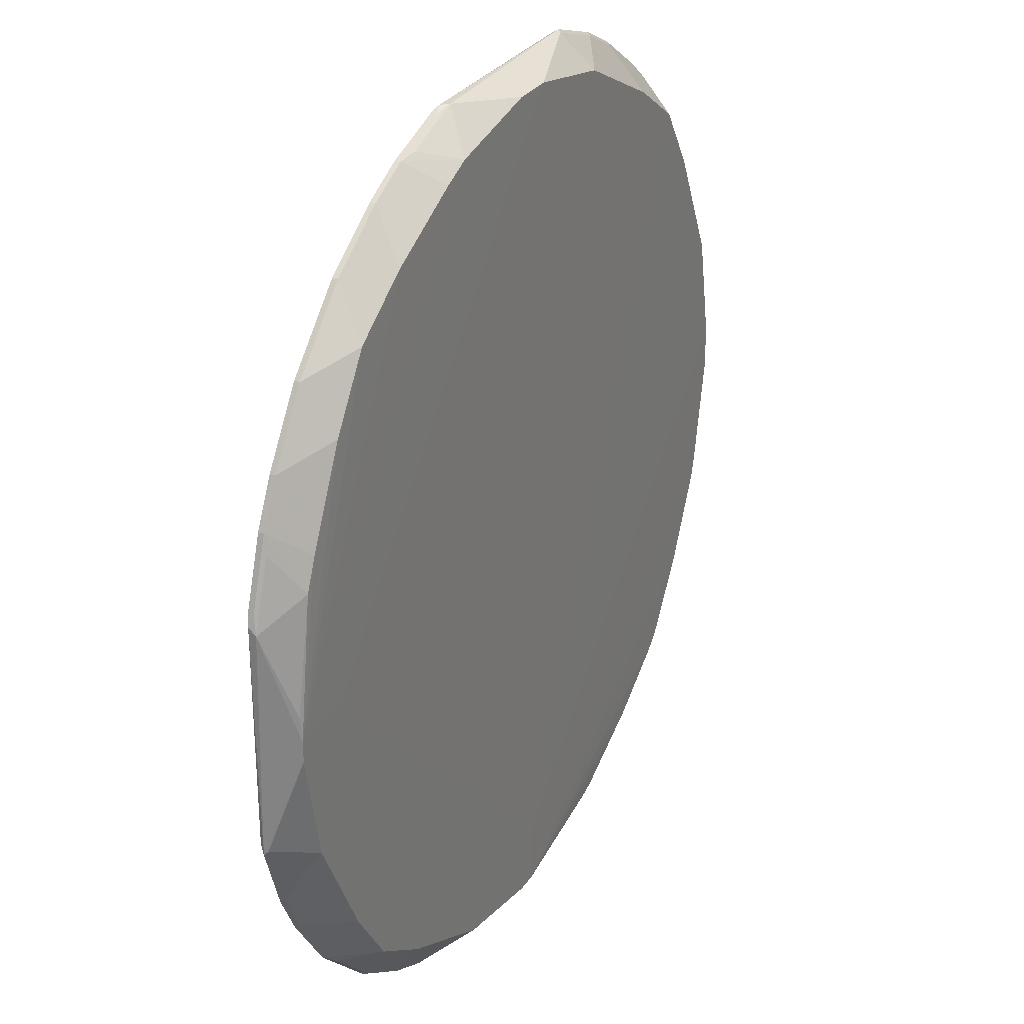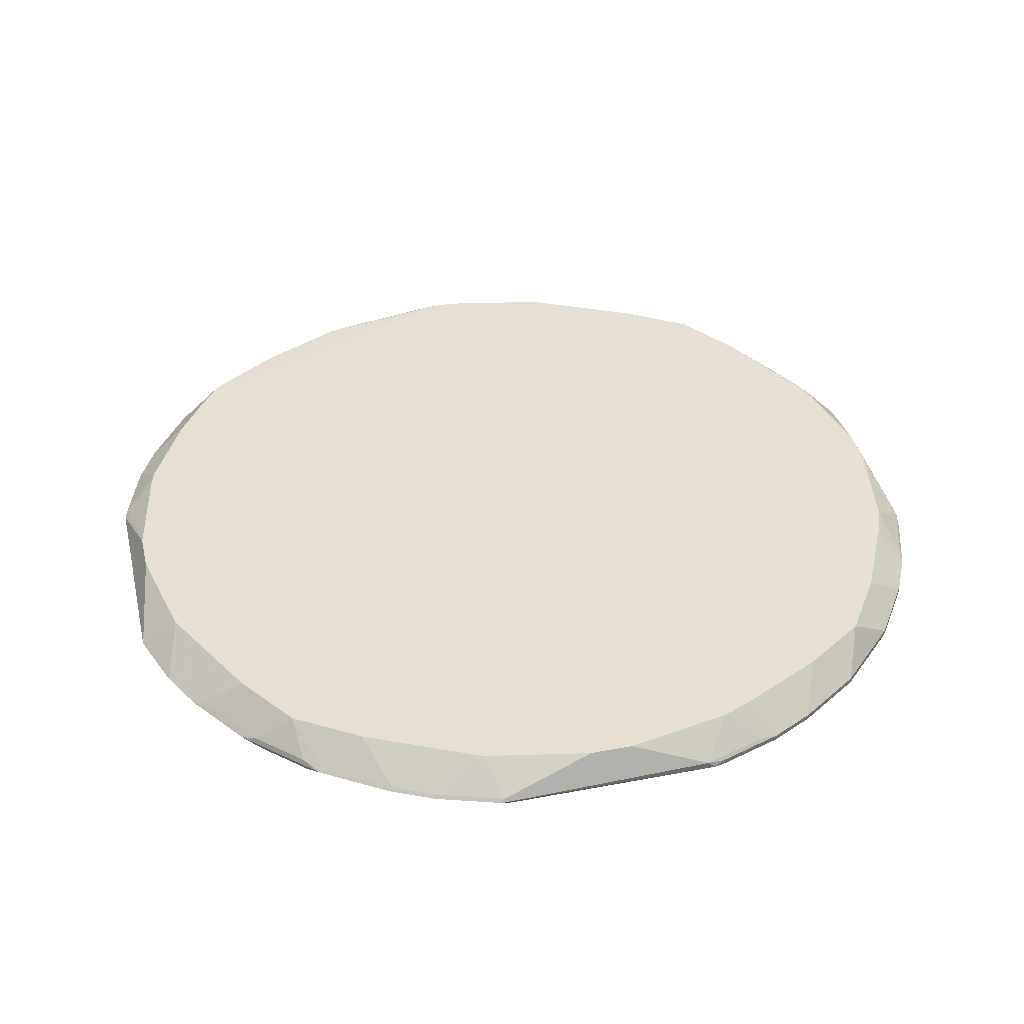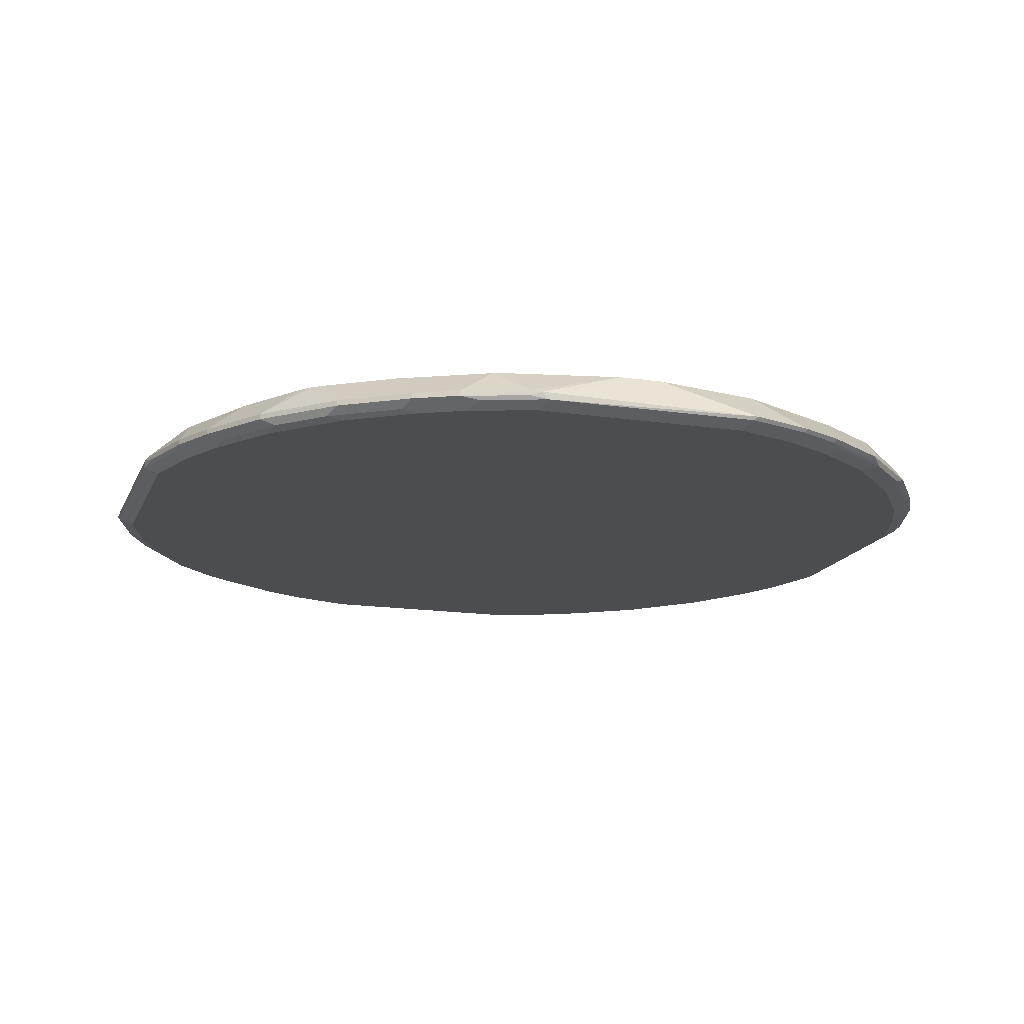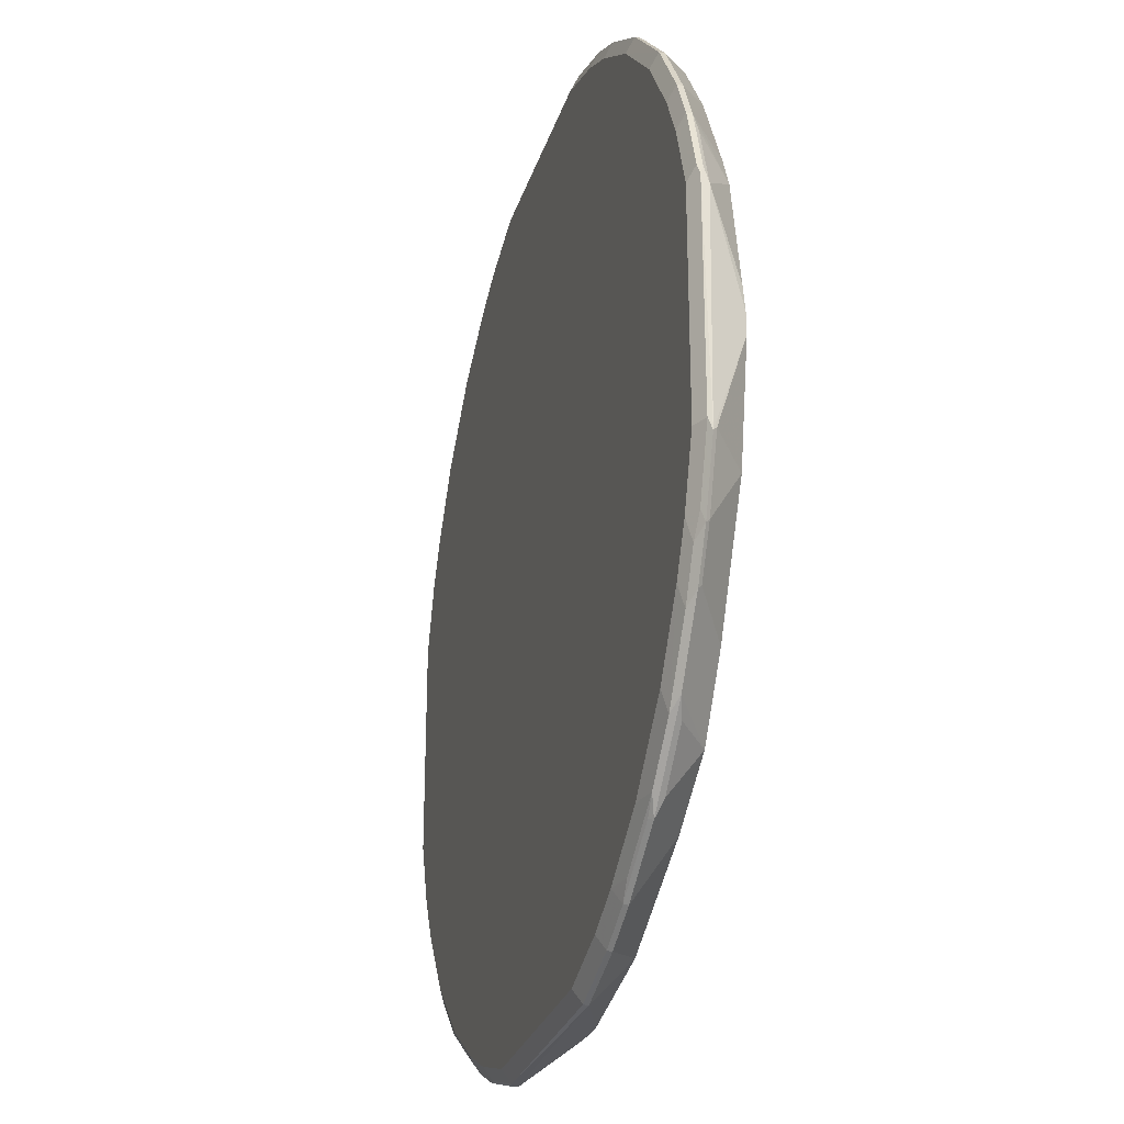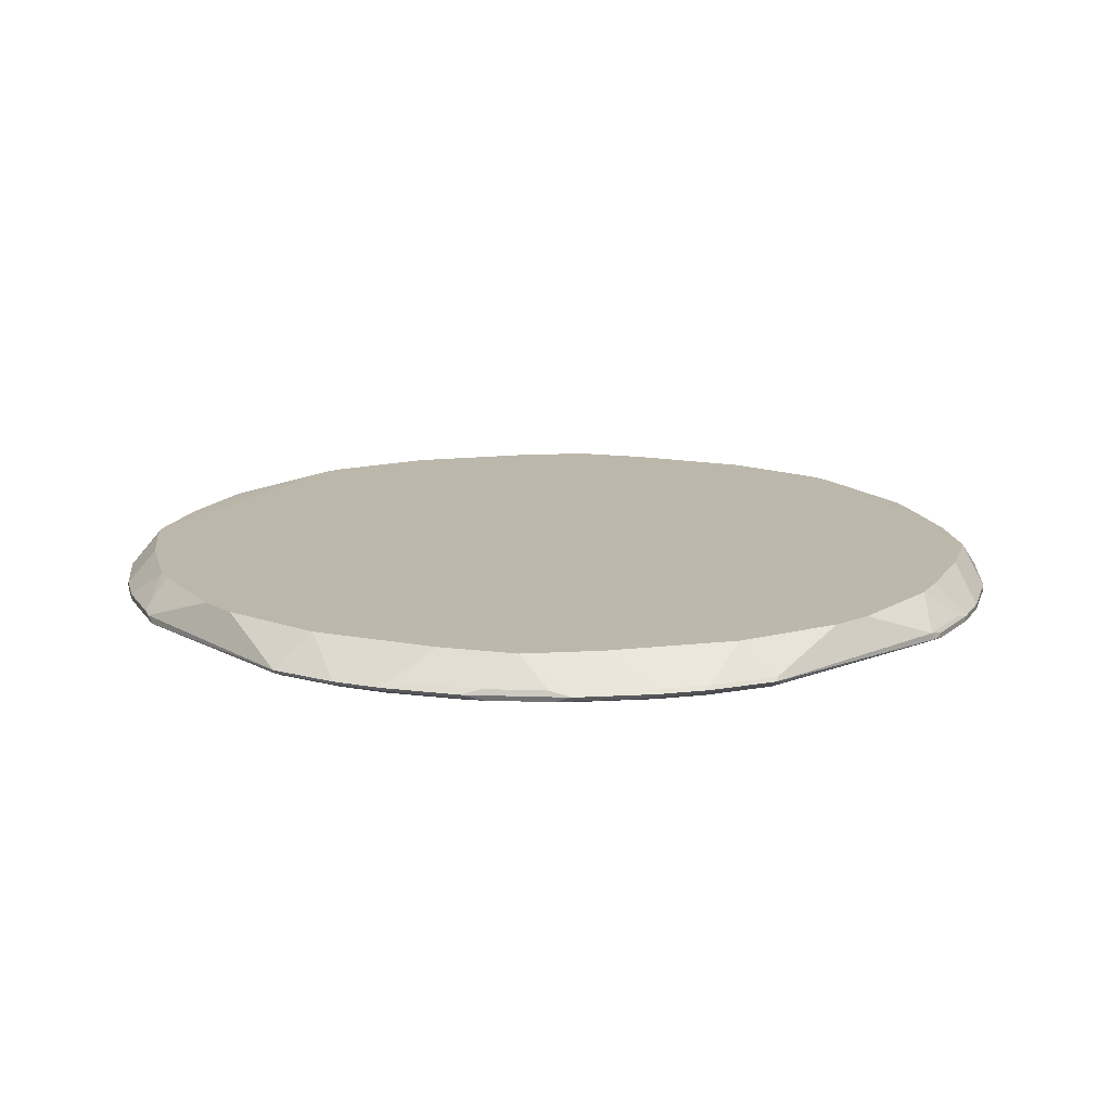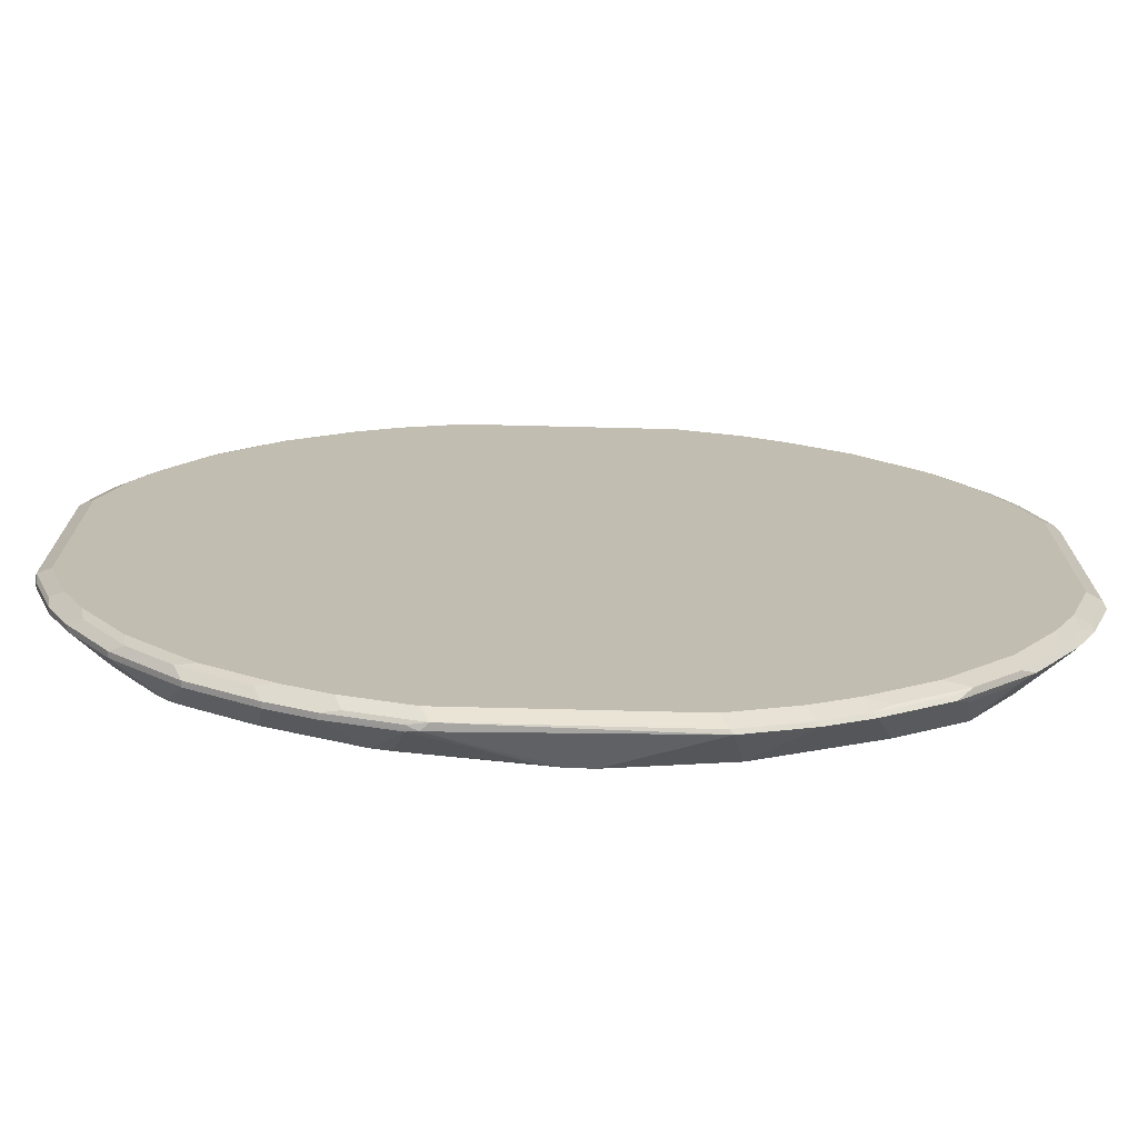
<metadata>
{"format":"obj","ext":"obj","renderer":"f3d","projection":"perspective","resolution":1024,"background":"white","views":[{"elev":28.8,"azim":116.8,"up":"+Z"},{"elev":38.0,"azim":-13.6,"up":"+Y"},{"elev":-15.8,"azim":-107.3,"up":"+Y"},{"elev":-27.6,"azim":74.3,"up":"+Z"},{"elev":14.4,"azim":-40.7,"up":"+Y"},{"elev":-73.4,"azim":-1.4,"up":"+Z"}]}
</metadata>
<code>
v -0.2617 -0.8821 0.3247
v -0.2738 -0.8772 0.3102
v -0.3247 -0.8821 0.2617
v -0.3126 -0.8772 0.2714
v -0.3514 -0.8772 0.2132
v -0.3166 -0.8529 0.2197
v -0.2778 -0.8529 0.2778
v -0.2584 -0.8788 0.3231
v -0.2003 -0.8788 0.3618
v -0.2035 -0.8821 0.3635
v -0.1648 -0.8821 0.3828
v -0.1745 -0.8869 0.3708
v -0.1551 -0.8853 0.3812
v -0.1551 -0.8918 0.3683
v -0.1939 -0.8918 0.3489
v -0.2132 -0.8869 0.3514
v -0.2714 -0.8869 0.3126
v -0.252 -0.8918 0.3102
v -0.3101 -0.8918 0.252
v -0.3101 -0.8869 0.2738
v -0.3489 -0.8918 0.1939
v -0.3489 -0.8869 0.2156
v -0.3618 -0.8853 0.2003
v -0.3231 -0.8853 0.2585
v -0.3635 -0.8821 0.2035
v -0.3828 -0.8821 0.1648
v -0.3683 -0.8529 0.1163
v -0.0006206 -0.8511 -0.3333
v 0.3332 -0.8511 -0.001904
v 0.3877 -0.8511 -0.001904
v 0.01941 -0.8529 0.3877
v -0.01941 -0.8529 0.3877
v -0.1163 -0.8529 0.3683
v -0.2197 -0.8529 0.3166
v -0.1616 -0.8788 0.3812
v -0.1034 -0.8788 0.4006
v -0.1067 -0.8821 0.4023
v -0.09694 -0.8853 0.4006
v -0.09694 -0.8918 0.3877
v -0.0006206 -0.8918 0.3877
v 0.3489 -0.8918 0.1939
v 0.1939 -0.8918 0.349
v 0.09695 -0.8918 0.3877
v 0.09695 -0.8853 0.4006
v 0.1066 -0.8869 0.3974
v 0.1648 -0.8869 0.378
v 0.1551 -0.8918 0.3683
v 0.2035 -0.8869 0.3586
v 0.2035 -0.8821 0.3586
v 0.2617 -0.8869 0.3199
v 0.252 -0.8918 0.3102
v 0.3102 -0.8918 0.252
v 0.3199 -0.8869 0.2617
v 0.3199 -0.8821 0.2617
v 0.2617 -0.8821 0.3199
v 0.221 -0.8529 0.3179
v 0.1648 -0.8821 0.378
v 0.1066 -0.8821 0.3974
v 0.09051 -0.8788 0.4006
v 0.1486 -0.8788 0.3813
v 0.1164 -0.8529 0.3683
v 0.1435 -0.8529 0.3567
v 0.2791 -0.8529 0.2791
v 0.3586 -0.8821 0.2035
v 0.3586 -0.8869 0.2035
v 0.378 -0.8821 0.1648
v 0.378 -0.8869 0.1648
v 0.3683 -0.8918 0.1551
v 0.3974 -0.8869 0.1067
v 0.3877 -0.8918 0.09696
v 0.4006 -0.8853 0.09696
v 0.3877 -0.8918 -0.09694
v 0.3489 -0.8918 -0.1939
v 0.3683 -0.8918 -0.1551
v 0.3812 -0.8853 -0.1551
v 0.4006 -0.8853 -0.09694
v 0.4006 -0.8853 -0.001904
v 0.4023 -0.8821 -0.1067
v 0.3829 -0.8821 -0.1648
v 0.3708 -0.8869 -0.1745
v 0.3514 -0.8869 -0.2132
v 0.3126 -0.8869 -0.2714
v 0.3247 -0.8821 -0.2617
v 0.2738 -0.8869 -0.3102
v 0.3101 -0.8918 -0.252
v 0.252 -0.8918 -0.3102
v 0.1939 -0.8918 -0.3489
v 0.2157 -0.8869 -0.3489
v 0.2003 -0.8853 -0.3619
v 0.1616 -0.8853 -0.3813
v 0.1648 -0.8821 -0.3829
v 0.2035 -0.8821 -0.3635
v 0.2197 -0.8511 -0.3166
v 0.1163 -0.8511 -0.3683
v 0.1066 -0.8821 -0.4023
v 0.01941 -0.8511 -0.3877
v -0.0005417 -0.8511 -0.3877
v -0.09695 -0.8788 -0.4006
v -0.09049 -0.8853 -0.4006
v 0.1034 -0.8853 -0.4006
v 0.09695 -0.8918 -0.3877
v -0.09695 -0.8918 -0.3877
v -0.1551 -0.8918 -0.3683
v -0.1486 -0.8853 -0.3812
v -0.1648 -0.8821 -0.378
v -0.1939 -0.8918 -0.3489
v -0.21 -0.8885 -0.3457
v -0.2035 -0.8821 -0.3586
v -0.1648 -0.8772 -0.378
v -0.1067 -0.8821 -0.3974
v -0.1067 -0.8772 -0.3974
v -0.1315 -0.8529 -0.3641
v -0.209 -0.8529 -0.3253
v -0.2035 -0.8772 -0.3586
v -0.2617 -0.8821 -0.3199
v -0.2681 -0.8885 -0.3069
v -0.252 -0.8918 -0.3102
v -0.3683 -0.8918 -0.1551
v -0.3102 -0.8918 -0.252
v -0.3069 -0.8885 -0.2681
v -0.3457 -0.8885 -0.21
v -0.3199 -0.8821 -0.2617
v -0.3199 -0.8772 -0.2617
v -0.3586 -0.8772 -0.2035
v -0.3586 -0.8821 -0.2035
v -0.378 -0.8821 -0.1648
v -0.378 -0.8772 -0.1648
v -0.4006 -0.8788 -0.09694
v -0.3974 -0.8821 -0.1066
v -0.4006 -0.8853 -0.09049
v -0.3812 -0.8853 -0.1487
v -0.3489 -0.8918 -0.1939
v -0.3877 -0.8918 -0.09694
v -0.3877 -0.8918 0.09695
v -0.4006 -0.8853 0.1034
v -0.4023 -0.8821 0.1066
v -0.3812 -0.8853 0.1616
v -0.3683 -0.8918 0.1551
v 0.1551 -0.8918 -0.3683
v -0.3877 -0.8529 0.01942
v -0.3877 -0.8529 -0.01941
v -0.3974 -0.8772 -0.1066
v -0.3641 -0.8529 -0.1315
v -0.3683 -0.8529 -0.1163
v -0.3253 -0.8529 -0.209
v -0.2865 -0.8529 -0.2672
v -0.2779 -0.8529 -0.2779
v -0.2672 -0.8529 -0.2866
v -0.1163 -0.8529 -0.3683
v -0.01942 -0.8529 -0.3877
v -0.2617 -0.8772 -0.3199
v 0.2778 -0.8511 -0.2778
v 0.2617 -0.8821 -0.3247
v 0.2585 -0.8853 -0.3231
v 0.2908 -0.8772 -0.2932
v 0.3101 -0.8772 -0.2738
v 0.2714 -0.8772 -0.3126
v 0.3618 -0.8788 -0.2004
v 0.3635 -0.8821 -0.2035
v 0.3812 -0.8788 -0.1616
v 0.4006 -0.8788 -0.1034
v 0.3683 -0.8511 -0.1163
v 0.3877 -0.8511 -0.01942
v 0.3166 -0.8511 -0.2197
v 0.4006 -0.8788 0.0905
v 0.3974 -0.8821 0.1067
v 0.3812 -0.8788 0.1487
v 0.3683 -0.8529 0.1163
v 0.3877 -0.8529 0.01941
v 0.3567 -0.8529 0.1435
v 0.3179 -0.8529 0.221
f 137 26 136
f 73 41 87
f 22 23 21
f 139 101 90
f 139 90 87
f 139 87 101
f 101 87 102
f 137 23 26
f 133 118 134
f 41 19 102
f 118 102 19
f 134 118 19
f 21 134 19
f 138 134 21
f 138 21 23
f 27 136 26
f 87 41 102
f 27 140 136
f 97 145 143
f 141 140 28
f 149 150 111
f 149 111 112
f 149 112 97
f 97 112 113
f 97 113 148
f 109 112 111
f 97 148 147
f 97 147 146
f 27 28 140
f 97 146 145
f 97 143 144
f 97 144 141
f 142 141 144
f 142 144 143
f 142 143 127
f 142 127 128
f 142 128 141
f 141 128 140
f 138 23 137
f 138 137 134
f 131 118 130
f 135 137 136
f 122 116 120
f 122 120 121
f 121 120 119
f 119 120 117
f 119 117 118
f 117 102 118
f 103 102 117
f 106 103 117
f 106 117 116
f 107 106 116
f 107 116 108
f 108 116 115
f 108 115 114
f 109 108 114
f 109 114 113
f 109 113 112
f 149 97 150
f 122 115 116
f 122 123 115
f 122 124 123
f 122 125 124
f 135 136 130
f 135 130 134
f 130 133 134
f 130 118 133
f 132 121 119
f 132 119 118
f 132 118 121
f 126 121 118
f 135 134 137
f 131 126 118
f 129 126 130
f 129 130 128
f 129 128 126
f 126 128 127
f 126 127 124
f 126 124 125
f 126 125 121
f 122 121 125
f 131 130 126
f 150 97 98
f 169 165 30
f 148 113 114
f 171 66 170
f 171 170 30
f 30 170 168
f 109 111 98
f 169 30 168
f 169 168 165
f 167 165 168
f 167 168 66
f 167 66 165
f 166 165 66
f 166 66 71
f 166 71 165
f 165 71 78
f 165 78 30
f 163 78 161
f 163 30 78
f 163 152 30
f 171 64 66
f 162 160 158
f 171 63 64
f 66 168 170
f 36 32 33
f 36 37 32
f 37 31 32
f 38 40 44
f 37 38 44
f 37 44 59
f 37 59 31
f 59 61 31
f 30 31 61
f 120 116 117
f 128 130 136
f 128 136 140
f 30 152 28
f 77 71 72
f 77 78 71
f 67 69 71
f 67 71 66
f 171 30 63
f 164 162 158
f 164 158 152
f 164 152 162
f 89 92 153
f 93 153 92
f 93 152 153
f 93 94 152
f 94 96 152
f 96 28 152
f 97 28 96
f 97 141 28
f 127 143 145
f 124 127 145
f 124 145 123
f 146 123 145
f 115 151 114
f 115 123 151
f 151 123 147
f 151 147 148
f 151 148 114
f 154 89 153
f 154 84 89
f 154 153 84
f 153 83 84
f 162 152 163
f 162 163 161
f 162 161 160
f 160 161 78
f 79 160 78
f 79 158 160
f 79 159 158
f 79 81 159
f 150 98 111
f 81 83 159
f 158 83 152
f 157 155 153
f 157 153 152
f 157 152 155
f 156 155 152
f 156 152 83
f 156 83 155
f 155 83 153
f 159 83 158
f 110 98 99
f 146 147 123
f 110 105 98
f 39 38 14
f 13 14 38
f 13 38 37
f 13 37 11
f 35 9 11
f 35 11 37
f 35 37 36
f 35 36 33
f 9 33 34
f 9 34 7
f 29 7 34
f 29 34 33
f 29 33 32
f 29 32 31
f 29 31 30
f 29 30 28
f 29 28 7
f 39 40 38
f 6 7 28
f 39 14 40
f 40 19 41
f 50 53 54
f 51 53 50
f 51 52 53
f 51 42 52
f 48 42 51
f 48 51 50
f 48 50 49
f 48 49 46
f 48 46 42
f 47 43 42
f 47 42 46
f 47 46 43
f 43 46 45
f 43 45 44
f 43 44 40
f 43 40 42
f 42 40 41
f 14 19 40
f 6 28 27
f 6 27 26
f 25 3 5
f 12 15 14
f 12 14 13
f 12 13 11
f 12 11 10
f 10 11 9
f 10 9 1
f 8 1 9
f 8 9 7
f 8 7 1
f 2 1 7
f 4 2 7
f 4 7 6
f 4 6 5
f 4 5 3
f 4 3 2
f 2 3 1
f 110 99 105
f 12 16 15
f 12 10 16
f 16 10 1
f 16 1 17
f 25 5 6
f 25 6 26
f 25 26 23
f 25 23 3
f 3 17 1
f 20 18 17
f 20 17 3
f 24 20 3
f 50 54 55
f 24 3 23
f 20 23 22
f 20 22 21
f 20 21 19
f 20 19 18
f 18 19 14
f 15 18 14
f 15 16 18
f 16 17 18
f 24 23 20
f 50 55 49
f 35 33 9
f 49 56 57
f 91 92 89
f 91 89 90
f 89 87 90
f 88 87 89
f 88 89 84
f 88 84 87
f 86 87 84
f 86 73 87
f 85 82 73
f 85 73 86
f 85 86 84
f 85 84 82
f 82 84 83
f 82 83 81
f 82 81 73
f 80 75 74
f 80 74 73
f 91 93 92
f 91 94 93
f 95 94 91
f 95 96 94
f 105 109 98
f 105 108 109
f 105 107 108
f 105 106 107
f 105 103 106
f 104 103 105
f 104 105 99
f 104 99 103
f 80 73 81
f 99 102 103
f 99 100 101
f 101 100 90
f 95 91 90
f 95 90 100
f 95 100 99
f 95 99 98
f 95 98 97
f 95 97 96
f 49 55 56
f 80 81 79
f 99 101 102
f 75 79 78
f 54 53 64
f 54 64 63
f 54 63 55
f 56 55 63
f 56 63 30
f 62 57 56
f 62 56 30
f 62 61 57
f 60 57 61
f 60 61 59
f 60 59 57
f 58 57 59
f 58 59 44
f 45 58 44
f 45 57 58
f 46 57 45
f 80 79 75
f 65 64 53
f 65 66 64
f 62 30 61
f 65 41 67
f 76 75 78
f 65 67 66
f 76 78 77
f 76 77 72
f 76 72 75
f 75 72 74
f 74 72 73
f 68 41 72
f 70 68 72
f 72 41 73
f 52 41 53
f 70 72 71
f 65 53 41
f 70 71 69
f 70 69 68
f 68 69 67
f 68 67 41
f 52 42 41
f 46 49 57

</code>
